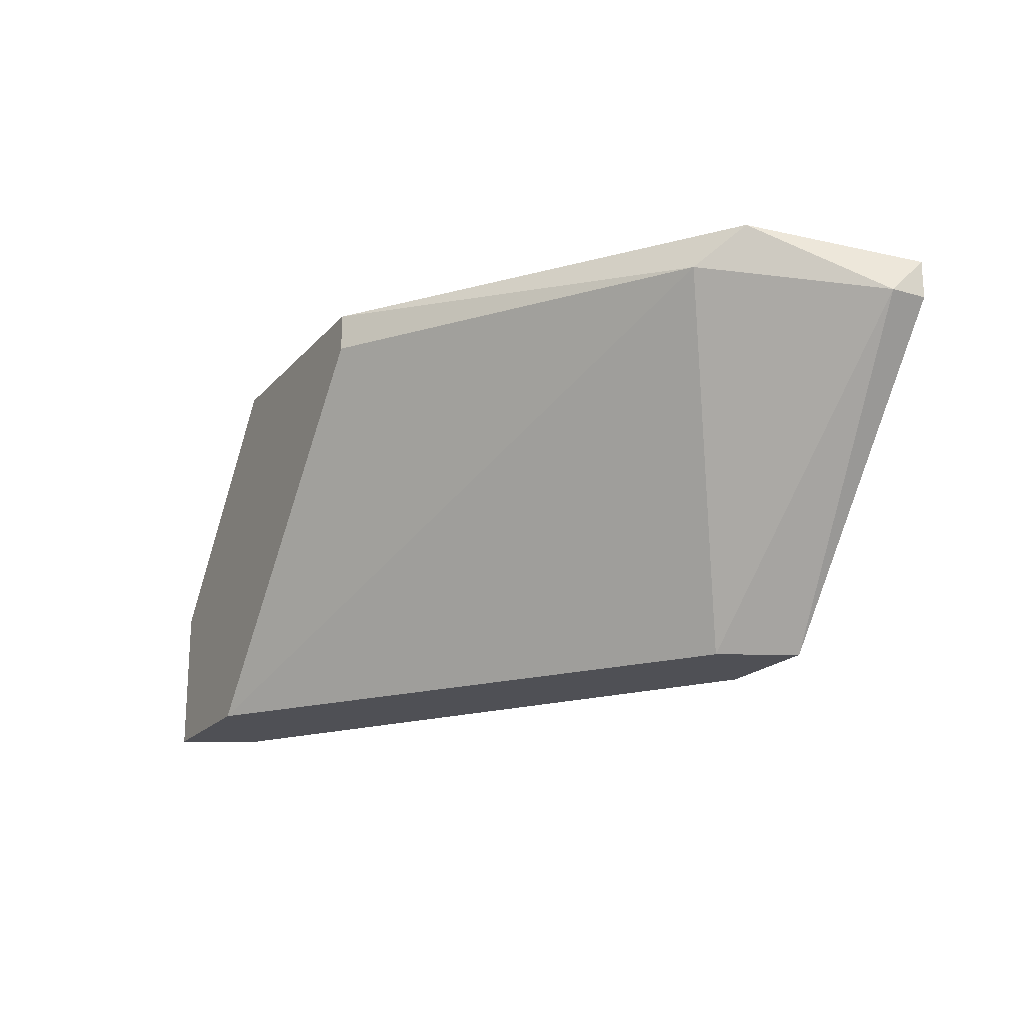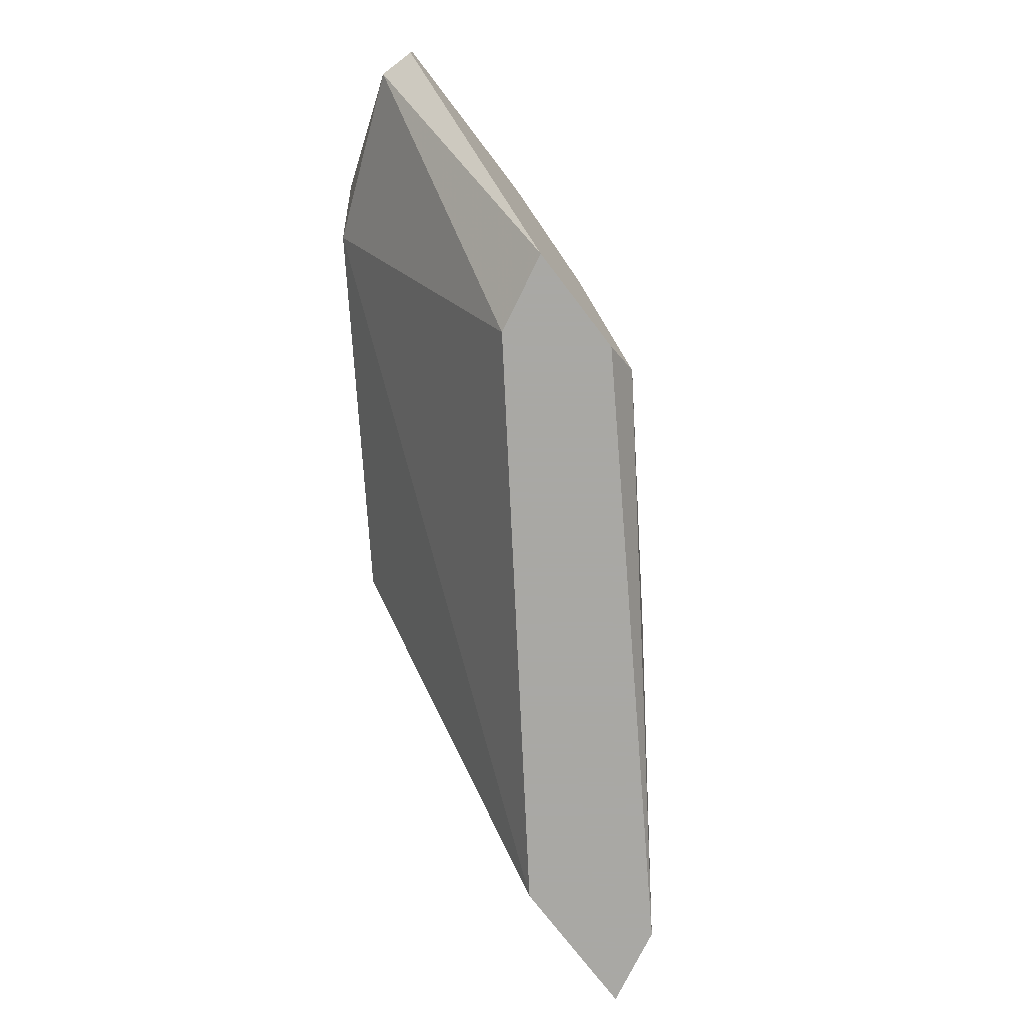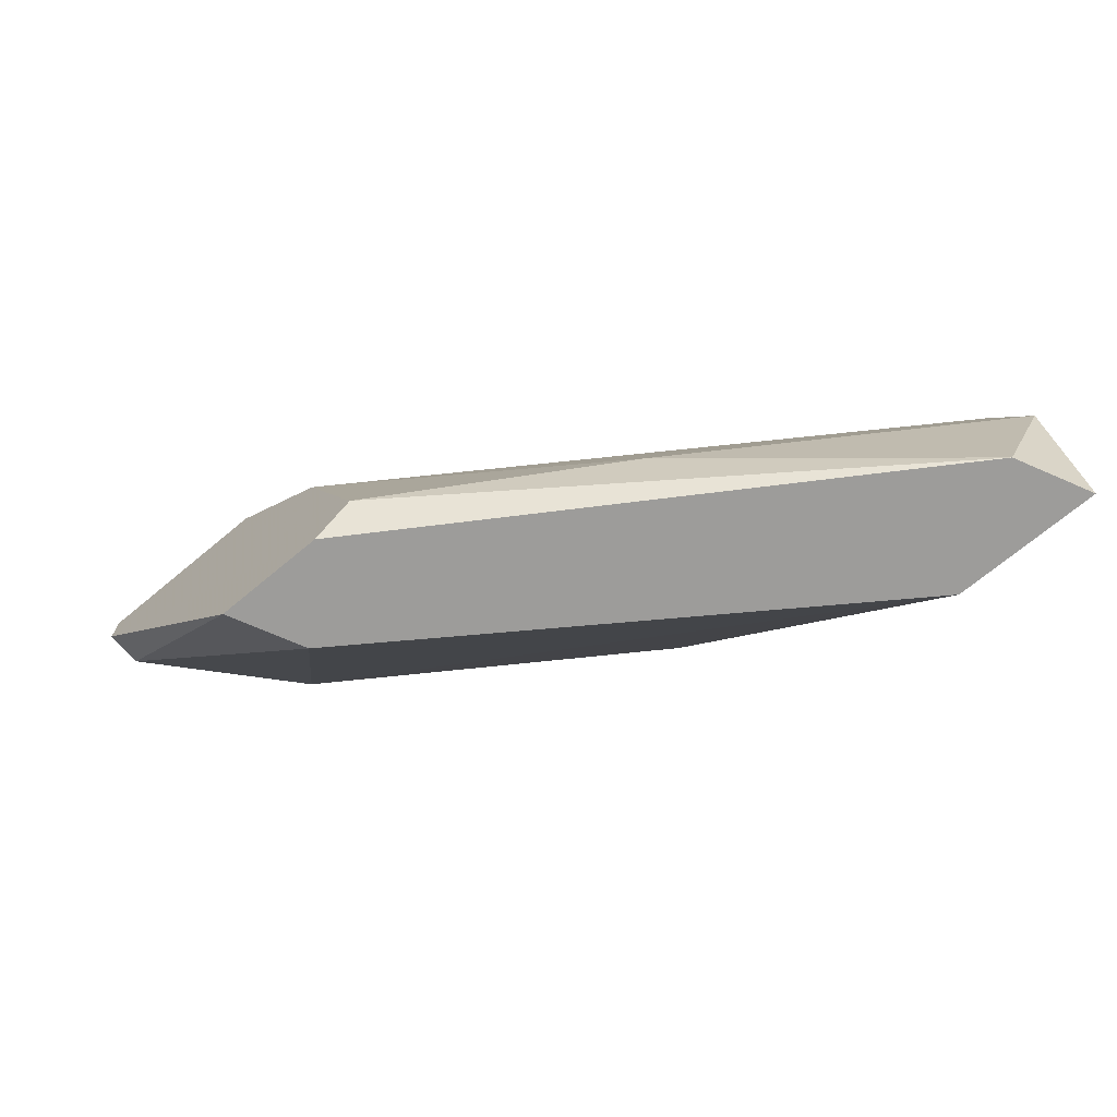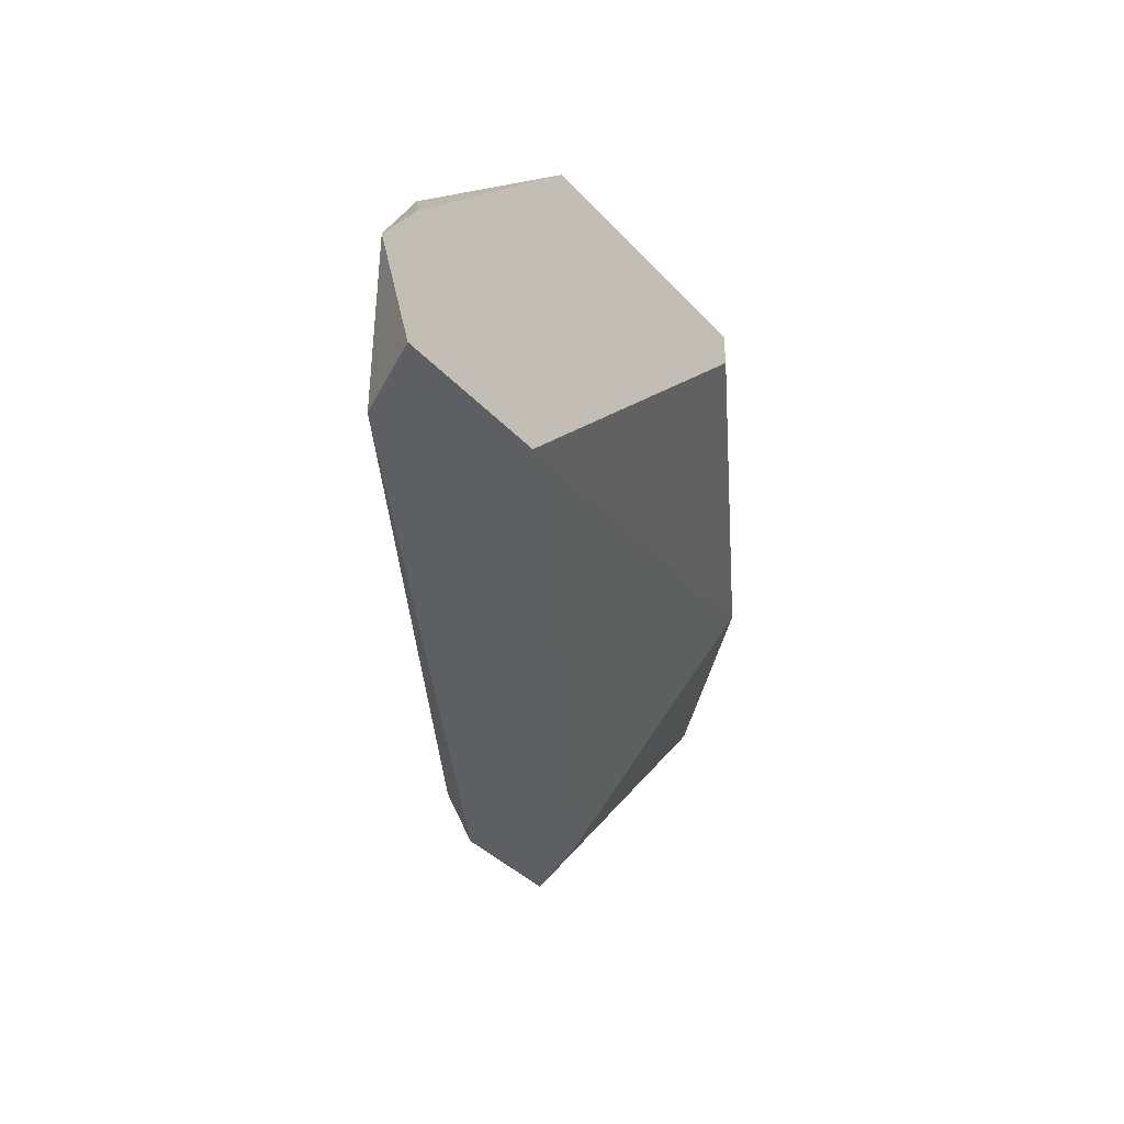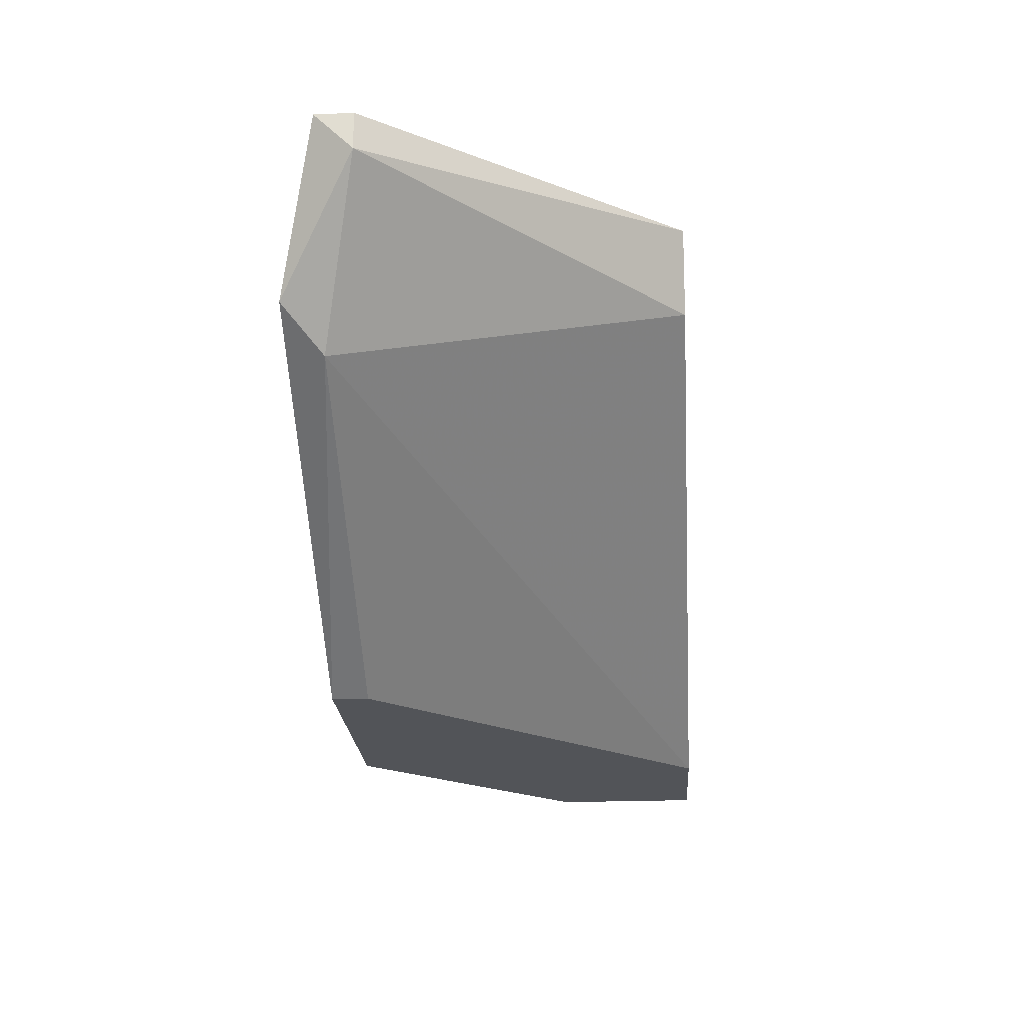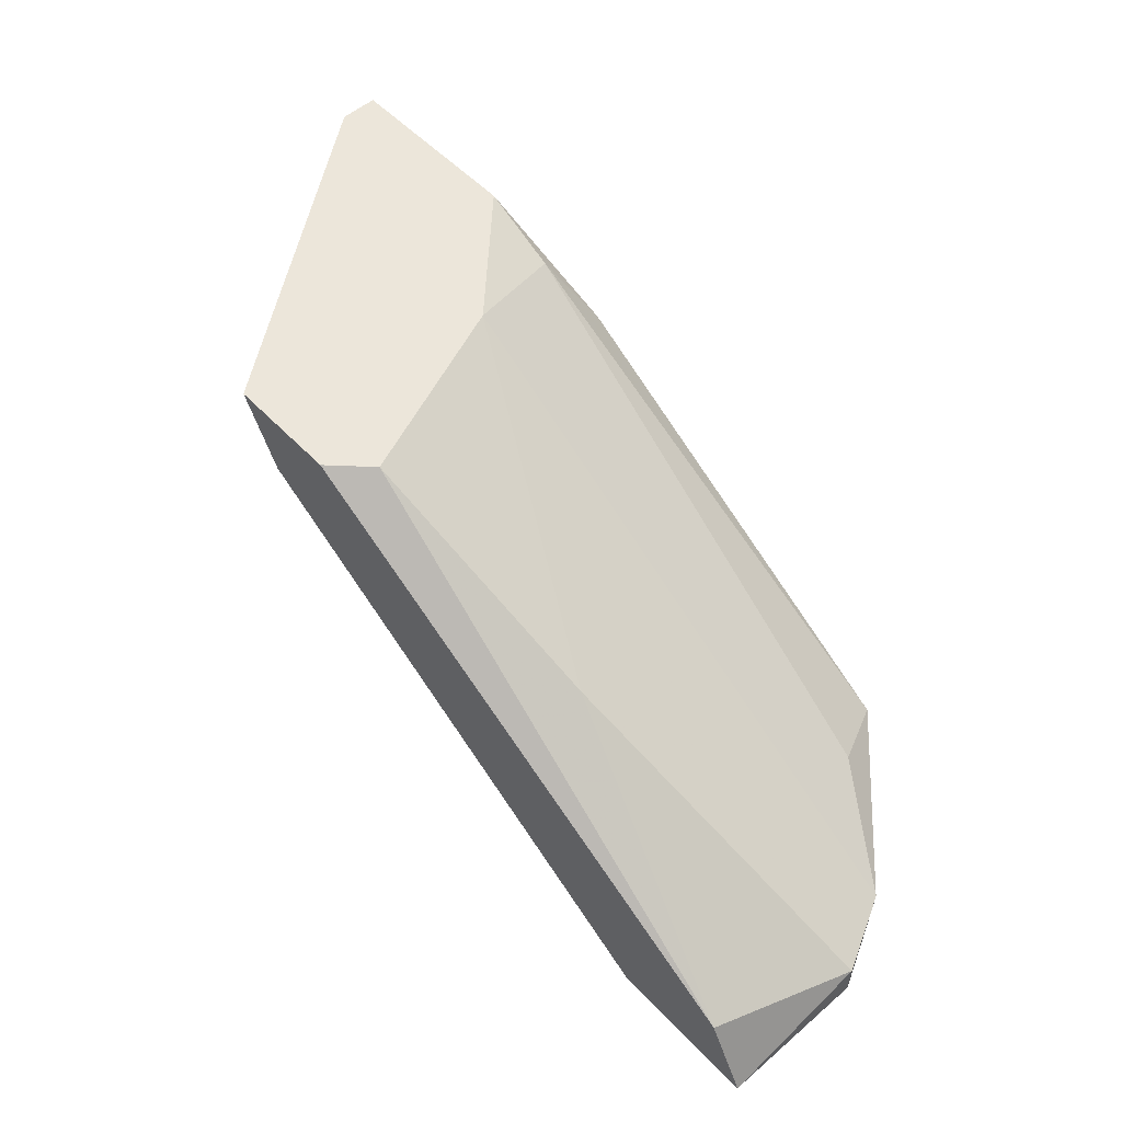
<metadata>
{"format":"obj","ext":"obj","renderer":"f3d","projection":"perspective","resolution":1024,"background":"white","views":[{"elev":-19.4,"azim":-118.2,"up":"+Y"},{"elev":-75.0,"azim":-52.6,"up":"+Y"},{"elev":-70.0,"azim":39.8,"up":"+Y"},{"elev":-40.0,"azim":128.2,"up":"+Y"},{"elev":-22.8,"azim":-86.1,"up":"+Z"},{"elev":54.2,"azim":47.6,"up":"+Z"}]}
</metadata>
<code>
v -0.01046 0.001665 0.01844
v -0.01211 -0.006584 0.02091
v -0.009638 -0.006584 0.02091
v -0.01129 0.00084 0.02009
v -0.01129 -0.006584 0.01926
v -0.001392 0.001665 0.01184
v -0.001392 0.001665 0.01266
v -0.01294 0.00084 0.02091
v 0.001908 -0.006584 0.01349
v 0.001908 -0.001636 0.01266
v -0.007162 0.00084 0.01184
v -0.007162 0.001665 0.01184
v -0.01459 0.00084 0.01679
v -0.003867 -0.004932 0.01761
v -0.01046 -0.001636 0.02091
v -0.000567 -0.006584 0.01184
v -0.000567 1.4e-05 0.01349
v -0.008815 -0.005758 0.02091
v -0.01541 0.001665 0.01761
v 0.002736 -0.006584 0.01184
v 0.002736 -0.003283 0.01184
v 0.002736 -0.003283 0.01266
v -0.01706 0.00084 0.02091
v -0.01706 1.4e-05 0.02009
v -0.01706 1.4e-05 0.02091
f 4 15 17
f 11 12 20
f 5 20 3
f 8 25 3
f 11 20 16
f 20 5 16
f 7 12 19
f 12 11 13
f 11 16 13
f 16 5 13
f 19 12 13
f 8 3 15
f 20 12 6
f 12 7 6
f 7 10 6
f 3 20 9
f 7 19 1
f 3 25 2
f 5 3 2
f 13 5 24
f 19 13 24
f 2 25 24
f 5 2 24
f 14 15 18
f 15 3 18
f 3 9 18
f 9 14 18
f 8 15 4
f 7 1 4
f 1 8 4
f 15 14 22
f 10 15 22
f 9 20 22
f 14 9 22
f 25 8 23
f 8 1 23
f 1 19 23
f 24 25 23
f 19 24 23
f 20 6 21
f 6 10 21
f 10 22 21
f 22 20 21
f 10 7 17
f 15 10 17
f 7 4 17

</code>
